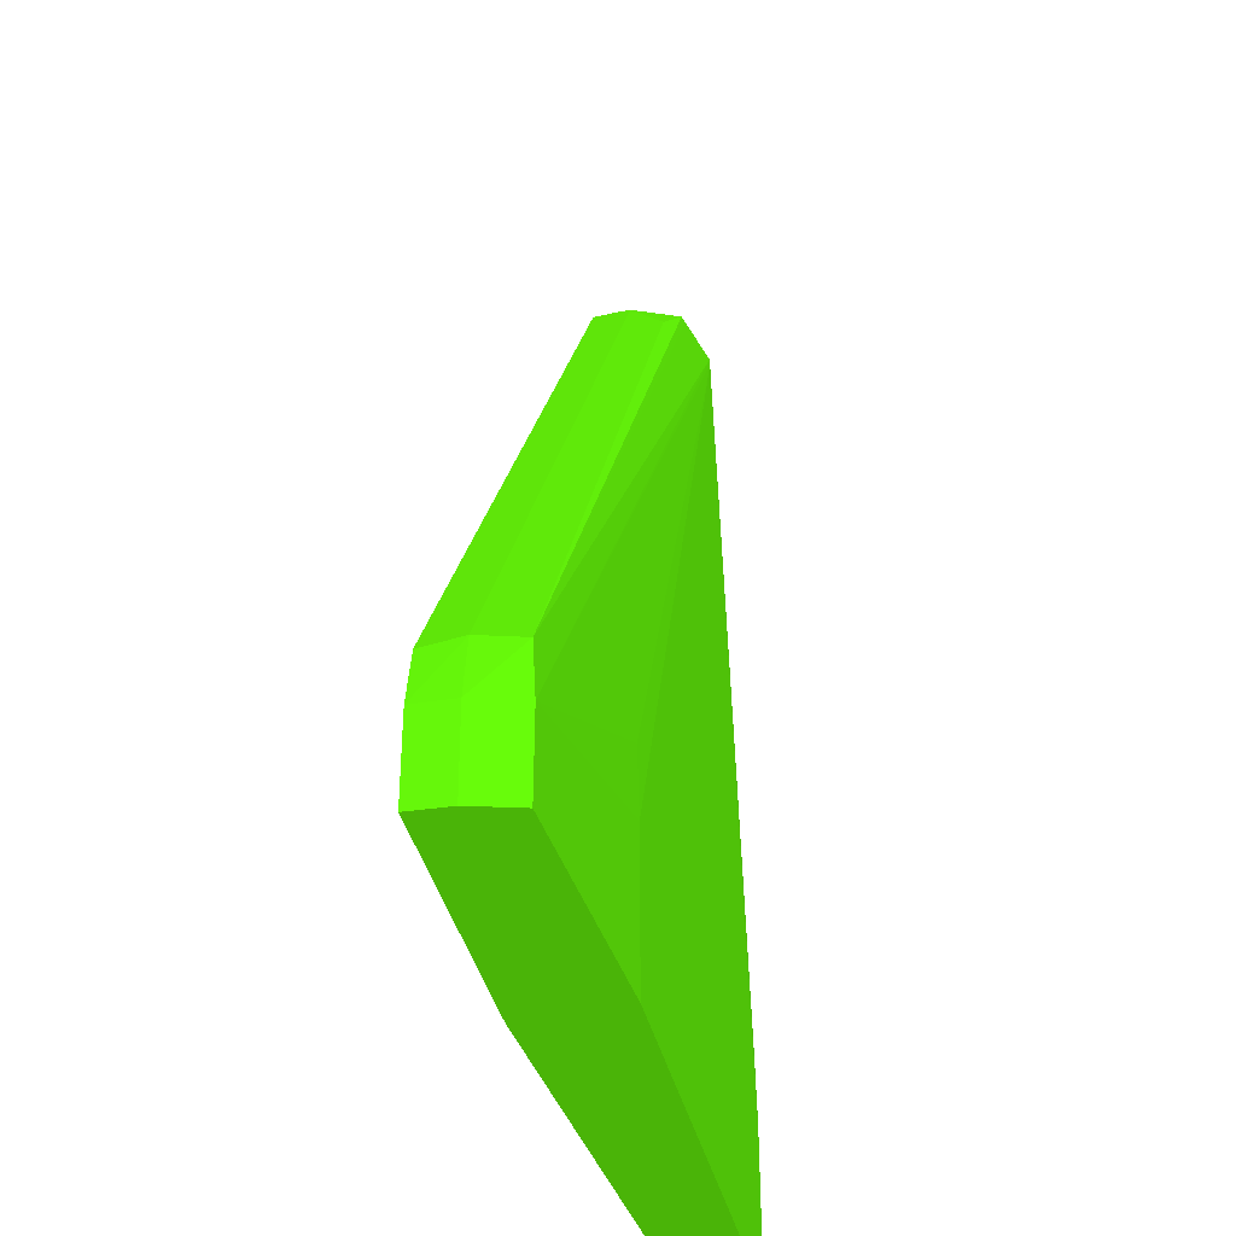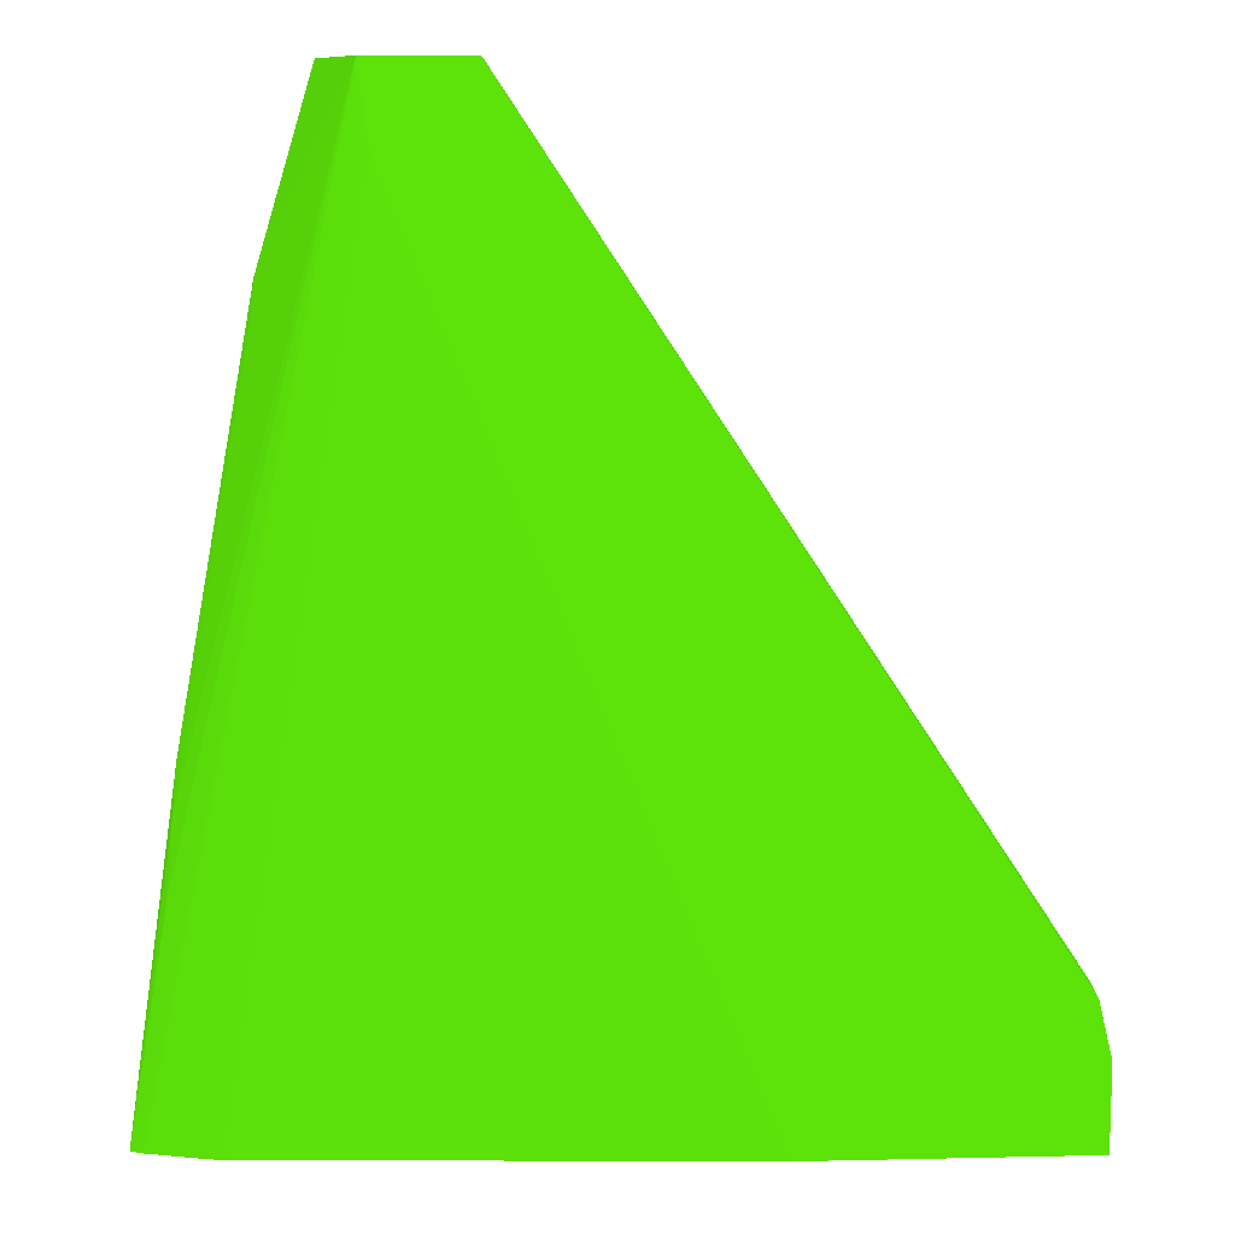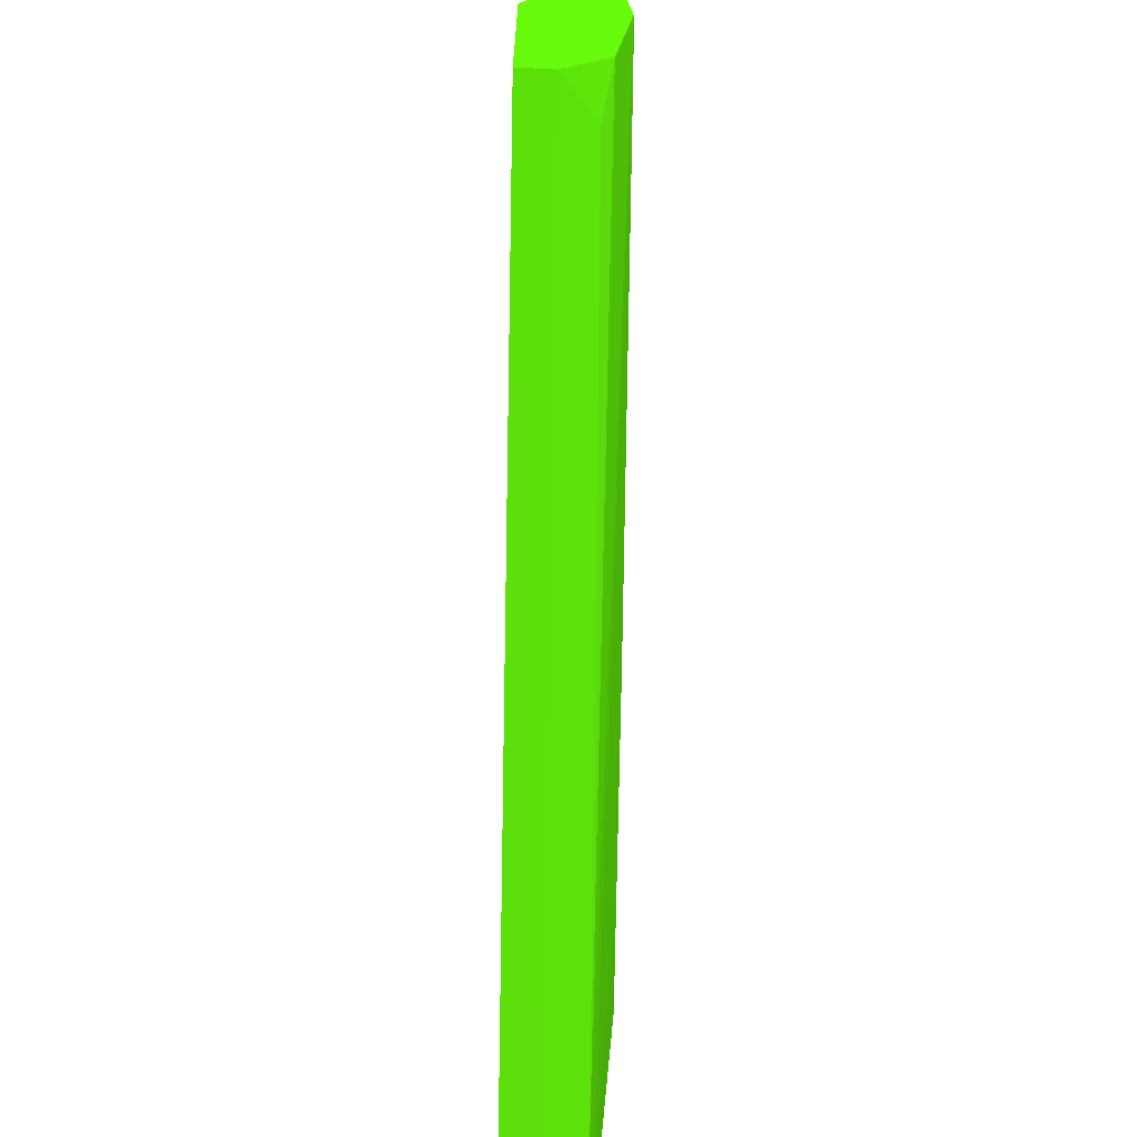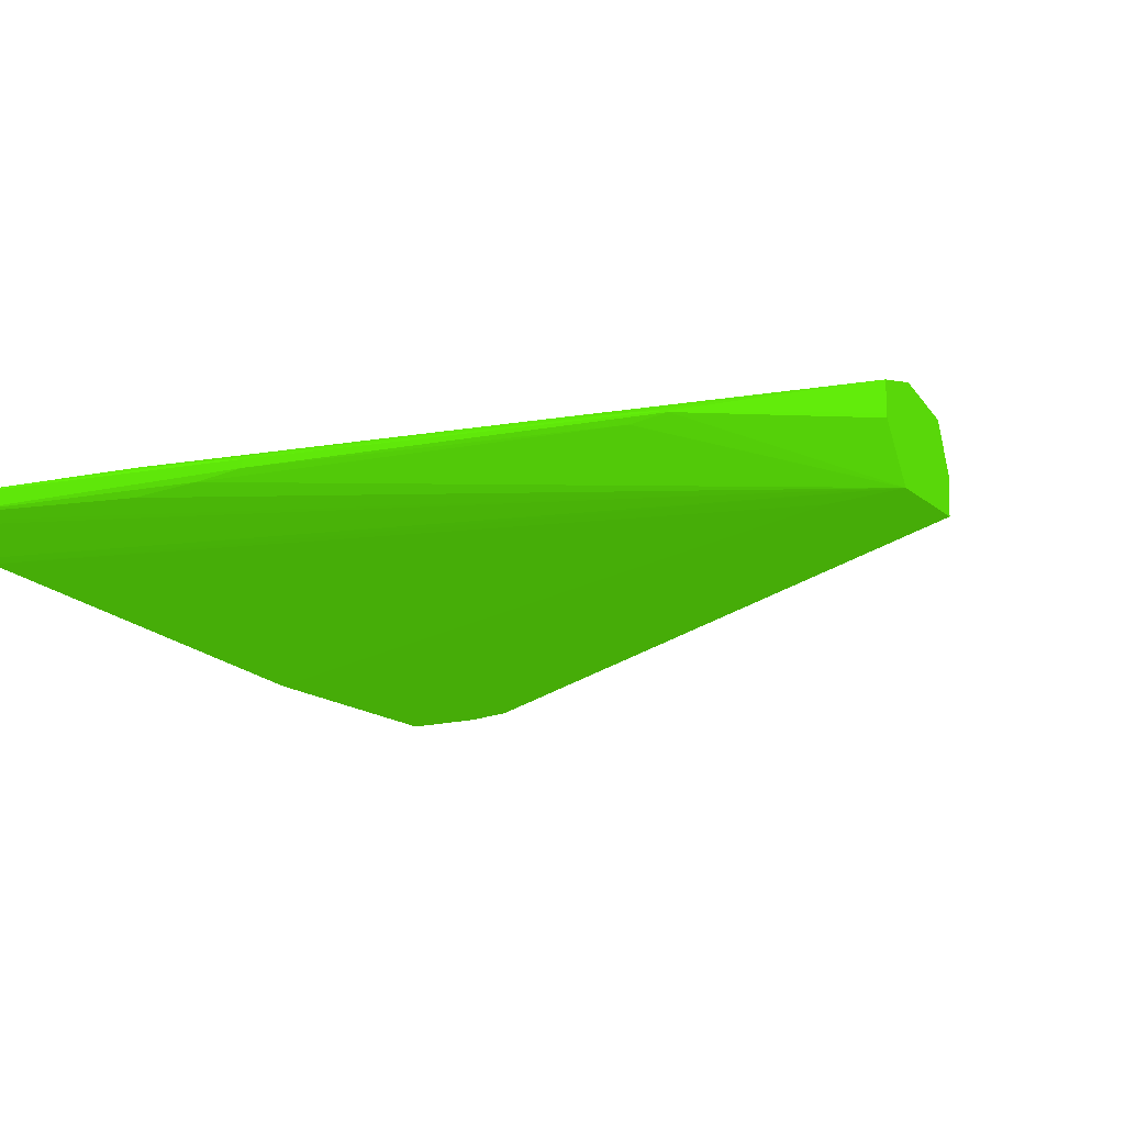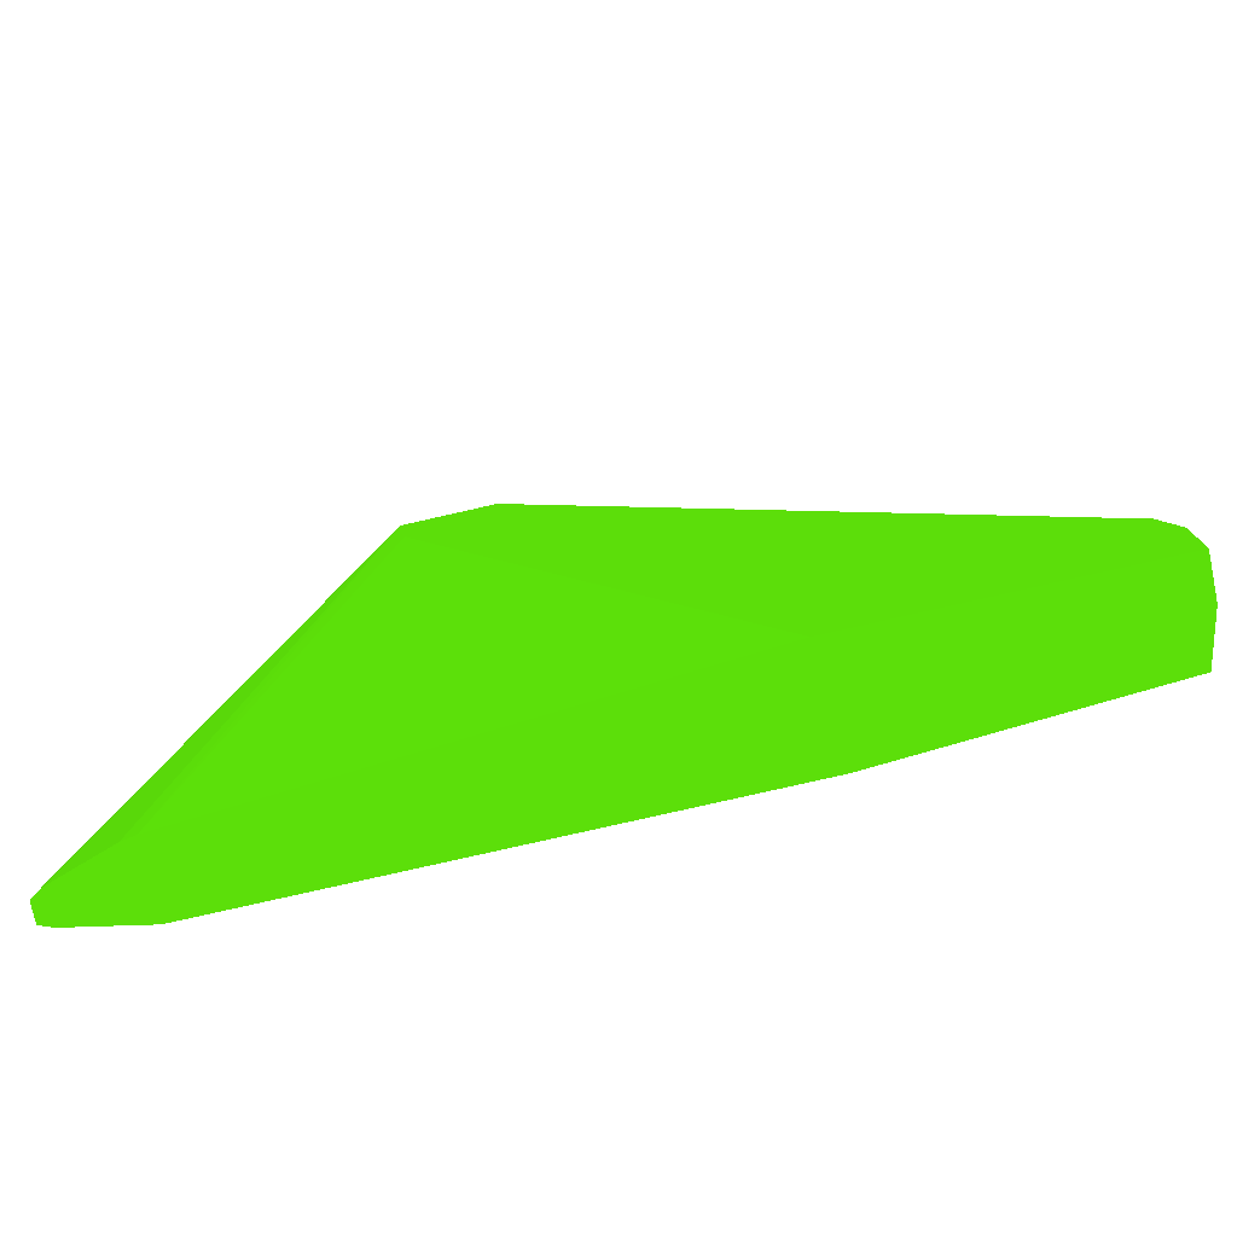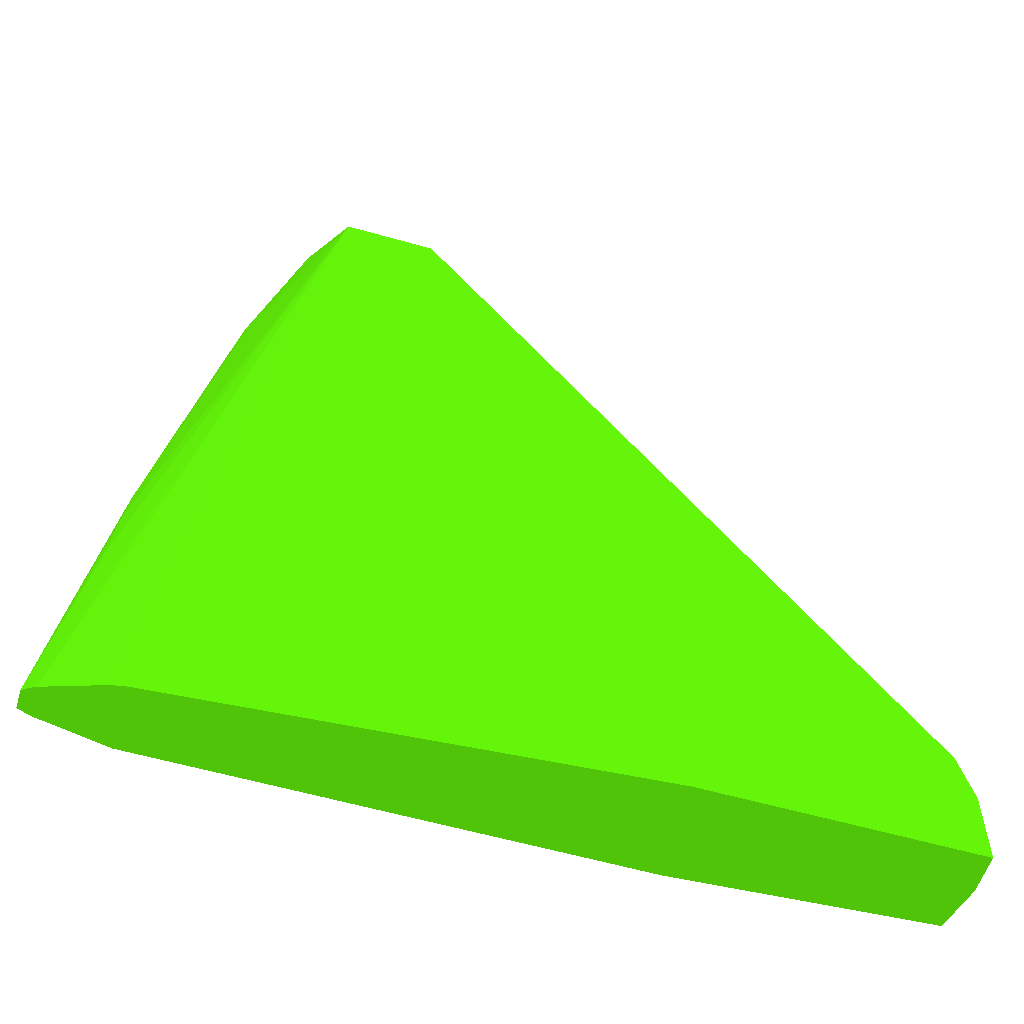
<metadata>
{"format":"obj","ext":"obj","renderer":"f3d","projection":"perspective","resolution":1024,"background":"white","views":[{"elev":-37.6,"azim":102.5,"up":"+Z"},{"elev":8.3,"azim":-3.5,"up":"+Z"},{"elev":43.4,"azim":91.8,"up":"+Z"},{"elev":-15.4,"azim":-59.4,"up":"+Y"},{"elev":-78.6,"azim":12.8,"up":"+Z"},{"elev":-58.9,"azim":-16.4,"up":"+Z"}]}
</metadata>
<code>
v 0.04125 -0.09731 -0.09044 0.2118 0.5176 0.02353
v 0.04124 -0.09636 -0.09044 0.2118 0.5176 0.02353
v 0.04094 -0.09636 -0.08895 0.2118 0.5176 0.02353
v 0.04093 -0.09731 -0.08909 0.2118 0.5176 0.02353
v 0.04124 -0.09731 -0.09216 0.2118 0.5176 0.02353
v 0.0409 -0.09522 -0.09044 0.2118 0.5176 0.02353
v 0.04081 -0.09531 -0.08909 0.2118 0.5176 0.02353
v 0.04123 -0.09731 -0.09239 0.2118 0.5176 0.02353
v 0.0412 -0.09636 -0.0925 0.2118 0.5176 0.02353
v 0.04114 -0.09613 -0.0925 0.2118 0.5176 0.02353
v 0.04088 -0.09523 -0.0925 0.2118 0.5176 0.02353
v 0.04089 -0.09523 -0.09216 0.2118 0.5176 0.02353
v 0.02819 -0.09639 -0.06972 0.2118 0.5176 0.02353
v 0.02818 -0.09669 -0.06972 0.2118 0.5176 0.02353
v 0.02813 -0.09731 -0.06972 0.2118 0.5176 0.02353
v 0.03462 -0.09486 -0.08873 0.2118 0.5176 0.02353
v 0.03462 -0.0949 -0.08702 0.2118 0.5176 0.02353
v 0.02606 -0.09486 -0.0699 0.2118 0.5176 0.02353
v 0.02606 -0.09487 -0.06972 0.2118 0.5176 0.02353
v 0.03462 -0.09486 -0.0925 0.2118 0.5176 0.02353
v 0.02748 -0.09519 -0.06972 0.2118 0.5176 0.02353
v 0.02769 -0.09523 -0.06972 0.2118 0.5176 0.02353
v 0.02864 -0.09549 -0.07073 0.2118 0.5176 0.02353
v 0.04123 -0.09731 -0.0925 0.2118 0.5176 0.02353
v 0.02568 -0.09731 -0.06972 0.2118 0.5176 0.02353
v 0.02949 -0.09486 -0.07846 0.2118 0.5176 0.02353
v 0.02606 -0.09486 -0.07161 0.2118 0.5176 0.02353
v 0.02435 -0.09486 -0.08017 0.2118 0.5176 0.02353
v 0.02264 -0.09486 -0.08873 0.2118 0.5176 0.02353
v 0.02435 -0.09488 -0.07846 0.2118 0.5176 0.02353
v 0.02435 -0.09494 -0.07675 0.2118 0.5176 0.02353
v 0.02595 -0.0949 -0.06972 0.2118 0.5176 0.02353
v 0.02264 -0.09486 -0.0925 0.2118 0.5176 0.02353
v 0.03446 -0.09731 -0.0925 0.2118 0.5176 0.02353
v 0.0257 -0.09731 -0.0699 0.2118 0.5176 0.02353
v 0.02482 -0.09603 -0.06972 0.2118 0.5176 0.02353
v 0.02348 -0.09552 -0.07412 0.2118 0.5176 0.02353
v 0.0234 -0.09567 -0.07503 0.2118 0.5176 0.02353
v 0.02161 -0.0958 -0.08531 0.2118 0.5176 0.02353
v 0.02148 -0.09595 -0.08702 0.2118 0.5176 0.02353
v 0.02056 -0.09578 -0.0925 0.2118 0.5176 0.02353
v 0.02072 -0.09589 -0.0925 0.2118 0.5176 0.02353
v 0.02086 -0.09596 -0.0925 0.2118 0.5176 0.02353
v 0.0223 -0.09643 -0.0925 0.2118 0.5176 0.02353
v 0.02264 -0.09649 -0.0925 0.2118 0.5176 0.02353
v 0.02264 -0.09486 -0.09044 0.2118 0.5176 0.02353
v 0.02086 -0.09521 -0.0925 0.2118 0.5176 0.02353
v 0.02264 -0.0949 -0.08702 0.2118 0.5176 0.02353
v 0.02314 -0.0952 -0.07846 0.2118 0.5176 0.02353
v 0.02481 -0.09519 -0.06972 0.2118 0.5176 0.02353
v 0.02148 -0.09522 -0.08702 0.2118 0.5176 0.02353
v 0.02659 -0.09731 -0.07329 0.2118 0.5176 0.02353
v 0.02593 -0.09731 -0.07163 0.2118 0.5176 0.02353
v 0.02481 -0.09592 -0.06972 0.2118 0.5176 0.02353
v 0.02348 -0.09549 -0.07412 0.2118 0.5176 0.02353
v 0.02172 -0.09563 -0.08408 0.2118 0.5176 0.02353
v 0.02056 -0.09532 -0.0925 0.2118 0.5176 0.02353
v 0.02137 -0.09518 -0.08873 0.2118 0.5176 0.02353
v 0.02326 -0.09526 -0.07675 0.2118 0.5176 0.02353
v 0.0234 -0.0954 -0.07503 0.2118 0.5176 0.02353
v 0.02161 -0.09532 -0.08531 0.2118 0.5176 0.02353
v 0.02172 -0.09542 -0.08408 0.2118 0.5176 0.02353
f 1 2 3
f 1 3 4
f 1 4 15
f 1 15 25
f 1 25 35
f 1 35 53
f 1 53 52
f 1 52 34
f 1 34 24
f 1 24 8
f 1 8 5
f 1 5 2
f 2 6 7
f 2 7 3
f 2 5 8
f 2 8 9
f 2 9 10
f 2 10 11
f 2 11 12
f 2 12 6
f 3 7 13
f 3 13 14
f 3 14 15
f 3 15 4
f 6 16 17
f 6 17 18
f 6 18 19
f 6 19 7
f 6 12 20
f 6 20 16
f 7 19 21
f 7 21 22
f 7 22 23
f 7 23 13
f 8 24 9
f 9 24 34
f 9 34 45
f 9 45 44
f 9 44 43
f 9 43 42
f 9 42 41
f 9 41 57
f 9 57 47
f 9 47 33
f 9 33 20
f 9 20 11
f 9 11 10
f 11 20 12
f 13 23 22
f 13 22 21
f 13 21 19
f 13 19 32
f 13 32 50
f 13 50 54
f 13 54 36
f 13 36 25
f 13 25 15
f 13 15 14
f 16 20 33
f 16 33 46
f 16 46 28
f 16 28 27
f 16 27 26
f 16 26 18
f 16 18 17
f 18 26 27
f 18 27 28
f 18 28 29
f 18 29 30
f 18 30 31
f 18 31 19
f 19 31 32
f 25 36 37
f 25 37 38
f 25 38 39
f 25 39 40
f 25 40 41
f 25 41 42
f 25 42 43
f 25 43 44
f 25 44 45
f 25 45 35
f 28 46 29
f 29 46 47
f 29 47 48
f 29 48 30
f 30 48 31
f 31 49 50
f 31 50 32
f 31 48 51
f 31 51 49
f 33 47 46
f 34 52 45
f 35 45 53
f 36 54 37
f 37 55 62
f 37 62 56
f 37 56 38
f 37 54 50
f 37 50 55
f 38 56 39
f 39 41 40
f 39 56 41
f 41 56 62
f 41 62 57
f 45 52 53
f 47 57 58
f 47 58 48
f 48 58 51
f 49 59 50
f 49 51 59
f 50 59 60
f 50 60 55
f 51 58 57
f 51 57 61
f 51 61 59
f 55 60 62
f 57 62 61
f 59 61 60
f 60 61 62

</code>
